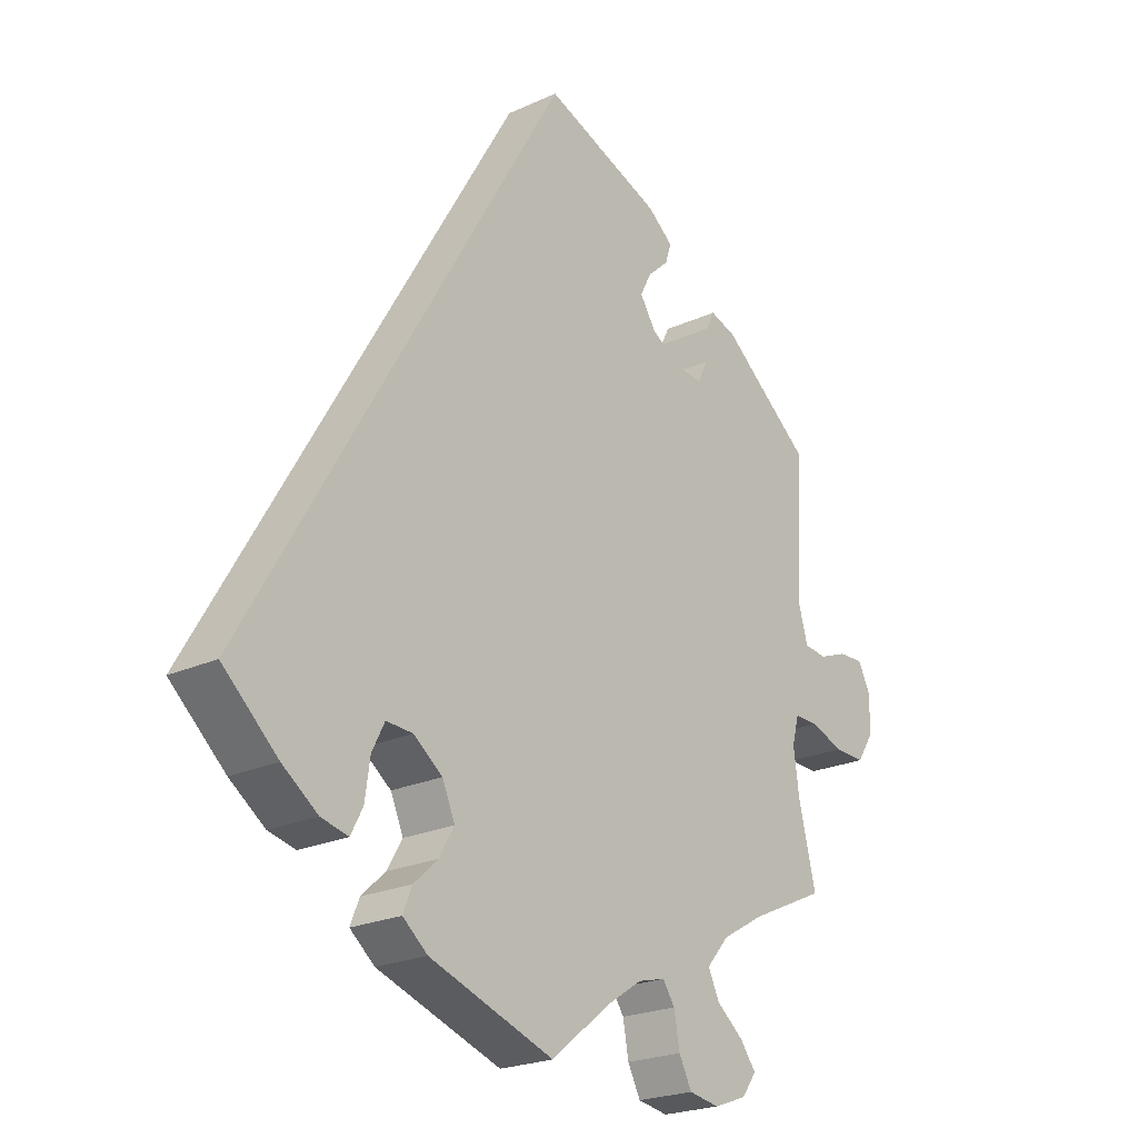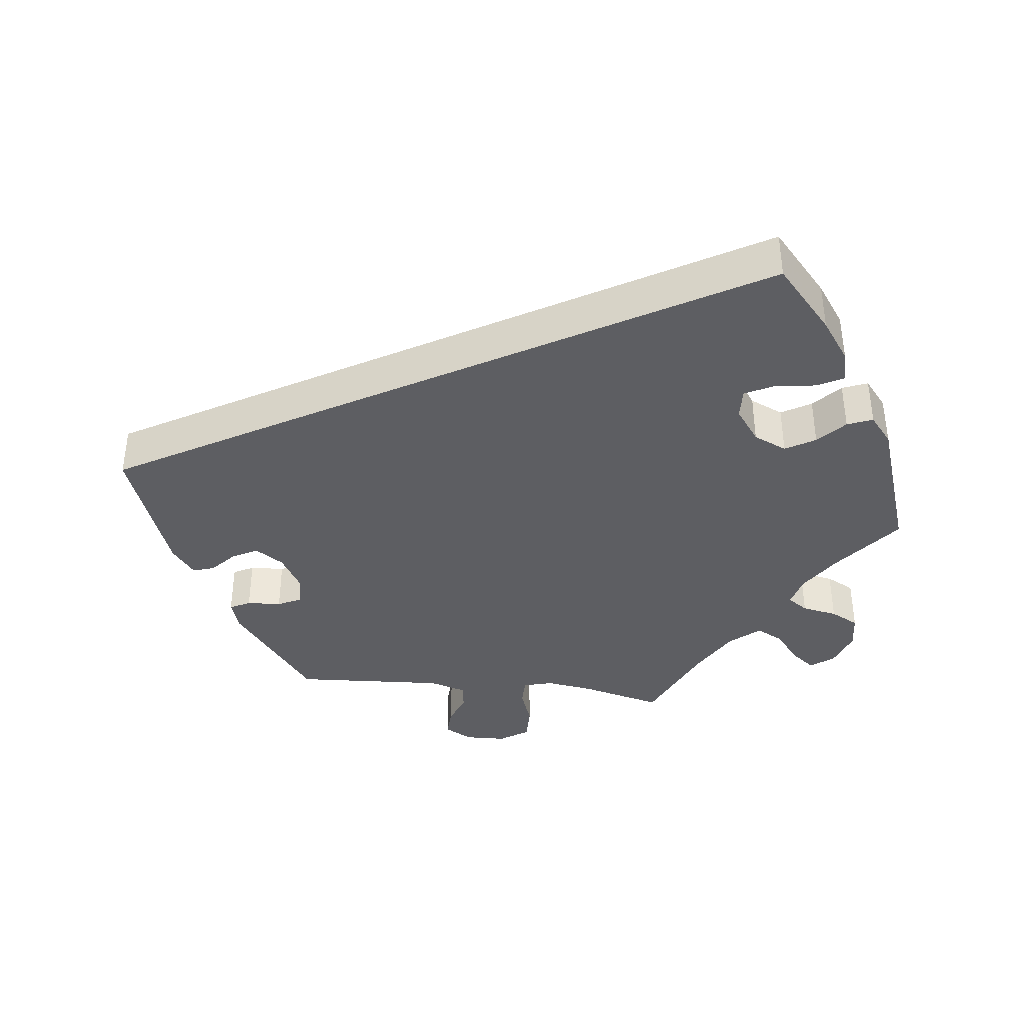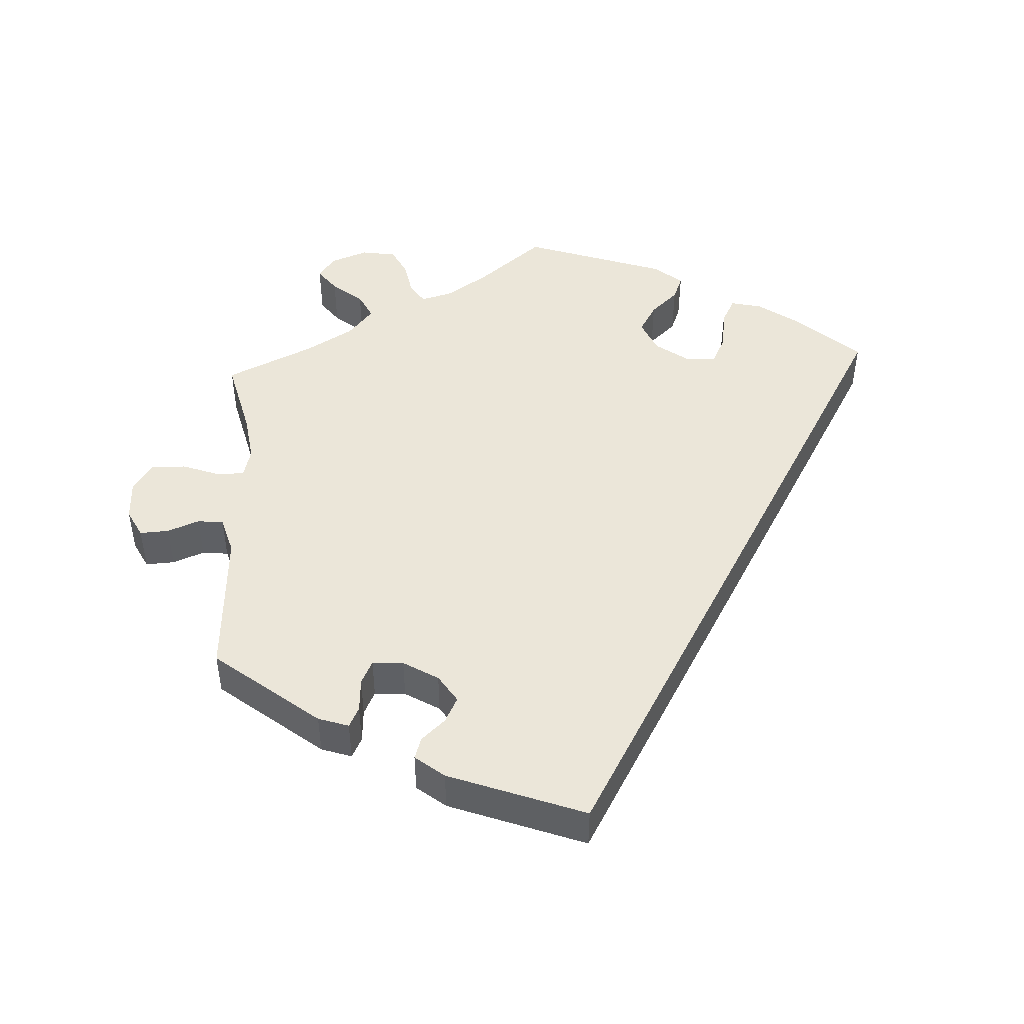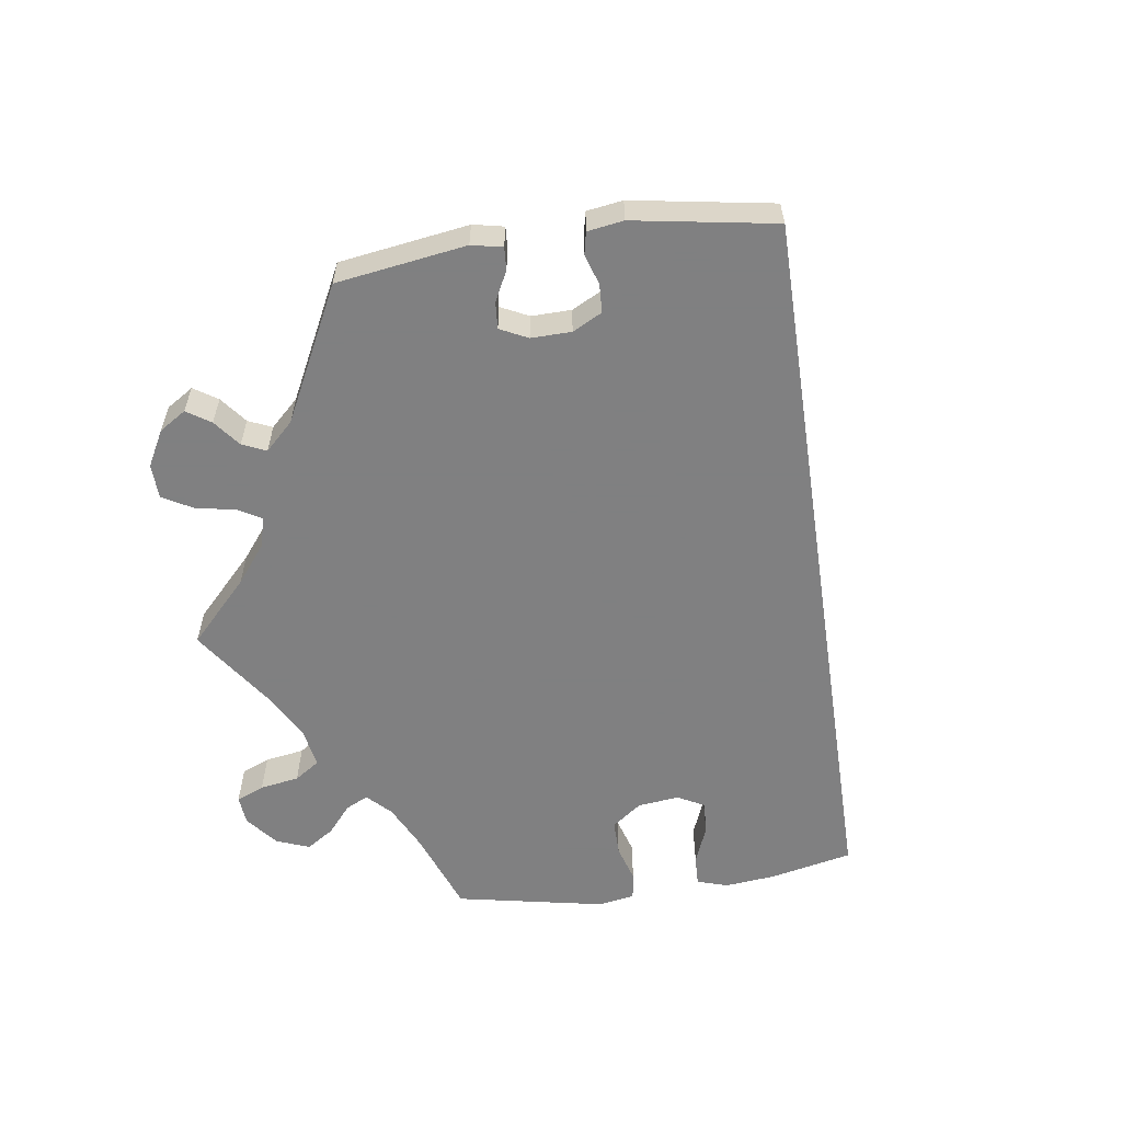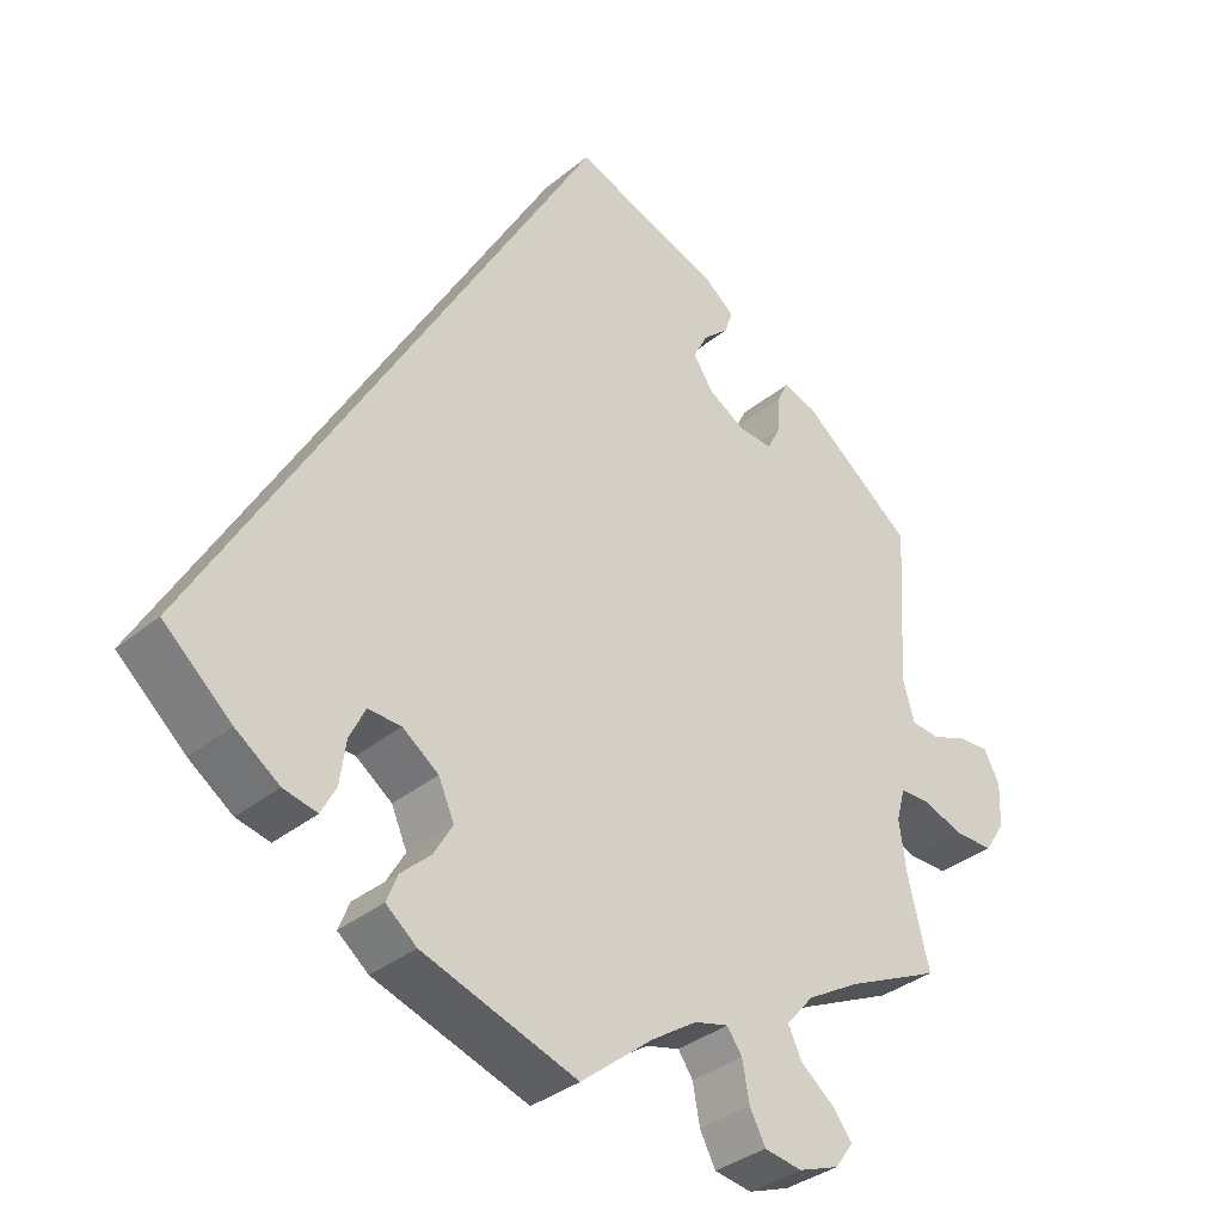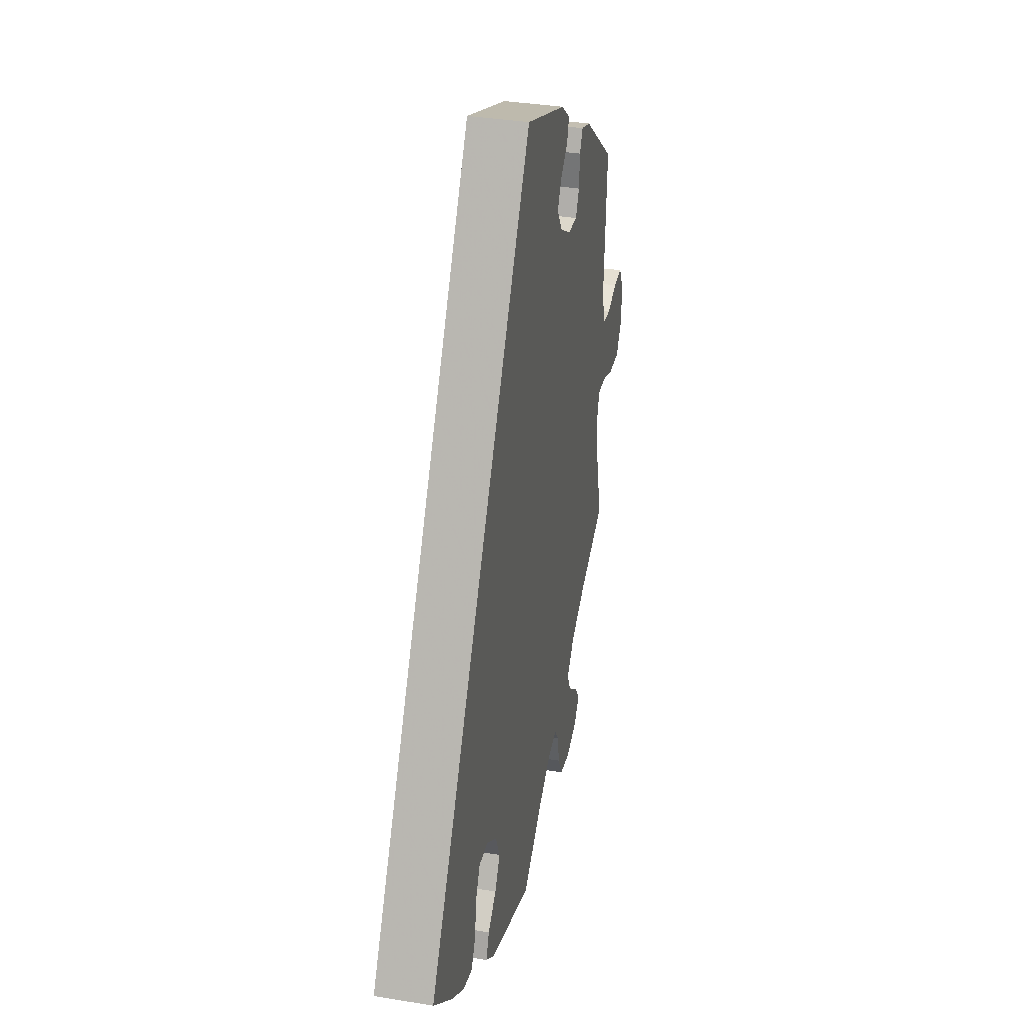
<metadata>
{"format":"obj","ext":"obj","renderer":"f3d","projection":"perspective","resolution":1024,"background":"white","views":[{"elev":-22.7,"azim":128.3,"up":"+Z"},{"elev":-39.3,"azim":83.2,"up":"+Y"},{"elev":47.1,"azim":-3.1,"up":"+Y"},{"elev":-60.0,"azim":-21.9,"up":"+Y"},{"elev":-34.5,"azim":137.6,"up":"+Z"},{"elev":35.2,"azim":102.5,"up":"+Z"}]}
</metadata>
<code>
v 0.501 0.07 -0.289
v 0.414 0.07 -0.367
v 0.358 0.07 -0.407
v 0.315 0.07 -0.417
v 0.296 0.07 -0.381
v 0.288 0.07 -0.325
v 0.268 0.07 -0.285
v 0.226 0.07 -0.287
v 0.18 0.07 -0.321
v 0.16 0.07 -0.367
v 0.184 0.07 -0.408
v 0.222 0.07 -0.443
v 0.236 0.07 -0.478
v 0.197 0.07 -0.51
v 0 0.07 -0.578
v -0.092 0.07 -0.504
v -0.15 0.07 -0.466
v -0.193 0.07 -0.455
v -0.212 0.07 -0.483
v -0.221 0.07 -0.532
v -0.241 0.07 -0.571
v -0.289 0.07 -0.579
v -0.341 0.07 -0.56
v -0.364 0.07 -0.528
v -0.339 0.07 -0.495
v -0.297 0.07 -0.461
v -0.279 0.07 -0.424
v -0.314 0.07 -0.383
v -0.381 0.07 -0.344
v -0.501 0.07 -0.289
v -0.474 0.07 -0.178
v -0.465 0.07 -0.112
v -0.476 0.07 -0.071
v -0.514 0.07 -0.071
v -0.566 0.07 -0.09
v -0.615 0.07 -0.091
v -0.641 0.07 -0.051
v -0.643 0.07 0.005
v -0.623 0.07 0.044
v -0.583 0.07 0.042
v -0.539 0.07 0.025
v -0.503 0.07 0.029
v -0.488 0.07 0.081
v -0.501 0.07 0.288
v -0.358 0.07 0.402
v -0.316 0.07 0.416
v -0.302 0.07 0.388
v -0.299 0.07 0.341
v -0.283 0.07 0.308
v -0.24 0.07 0.311
v -0.192 0.07 0.34
v -0.167 0.07 0.379
v -0.185 0.07 0.414
v -0.218 0.07 0.444
v -0.228 0.07 0.474
v -0.188 0.07 0.506
v 0 0.07 0.577
v 0.501 0 -0.289
v 0.414 0 -0.367
v 0.358 0 -0.407
v 0.315 0 -0.417
v 0.296 0 -0.381
v 0.288 0 -0.325
v 0.268 0 -0.285
v 0.226 0 -0.287
v 0.18 0 -0.321
v 0.16 0 -0.367
v 0.184 0 -0.408
v 0.222 0 -0.443
v 0.236 0 -0.478
v 0.197 0 -0.51
v 0 0 -0.578
v -0.092 0 -0.504
v -0.15 0 -0.466
v -0.193 0 -0.455
v -0.212 0 -0.483
v -0.221 0 -0.532
v -0.241 0 -0.571
v -0.289 0 -0.579
v -0.341 0 -0.56
v -0.364 0 -0.528
v -0.339 0 -0.495
v -0.297 0 -0.461
v -0.279 0 -0.424
v -0.314 0 -0.383
v -0.381 0 -0.344
v -0.501 0 -0.289
v -0.474 0 -0.178
v -0.465 0 -0.112
v -0.476 0 -0.071
v -0.514 0 -0.071
v -0.566 0 -0.09
v -0.615 0 -0.091
v -0.641 0 -0.051
v -0.643 0 0.005
v -0.623 0 0.044
v -0.583 0 0.042
v -0.539 0 0.025
v -0.503 0 0.029
v -0.488 0 0.081
v -0.501 0 0.288
v -0.358 0 0.402
v -0.316 0 0.416
v -0.302 0 0.388
v -0.299 0 0.341
v -0.283 0 0.308
v -0.24 0 0.311
v -0.192 0 0.34
v -0.167 0 0.379
v -0.185 0 0.414
v -0.218 0 0.444
v -0.228 0 0.474
v -0.188 0 0.506
v 0 0 0.577
f 53 54 55 56
f 52 53 56 57
f 51 52 57 1
f 45 46 47 48
f 43 44 45 48
f 42 43 48 49
f 38 39 40 41
f 38 41 42
f 37 38 42
f 34 35 36 37
f 33 34 37 42
f 29 30 31
f 28 29 31 32
f 27 28 32 33
f 23 24 25 26
f 23 26 27
f 22 23 27
f 19 20 21 22
f 18 19 22 27
f 17 18 27 33
f 13 14 15 16
f 11 12 13 16
f 10 11 16 17
f 9 10 17 33
f 3 4 5 6
f 3 6 7
f 2 3 7
f 50 51 1 2
f 49 50 2 7
f 42 49 7 8
f 8 9 33 42
f 113 112 111 110
f 114 113 110 109
f 58 114 109 108
f 105 104 103 102
f 105 102 101 100
f 106 105 100 99
f 98 97 96 95
f 99 98 95
f 99 95 94
f 94 93 92 91
f 99 94 91 90
f 88 87 86
f 89 88 86 85
f 90 89 85 84
f 83 82 81 80
f 84 83 80
f 84 80 79
f 79 78 77 76
f 84 79 76 75
f 90 84 75 74
f 73 72 71 70
f 73 70 69 68
f 74 73 68 67
f 90 74 67 66
f 63 62 61 60
f 64 63 60
f 64 60 59
f 59 58 108 107
f 64 59 107 106
f 65 64 106 99
f 99 90 66 65
f 1 58 59 2
f 2 59 60 3
f 3 60 61 4
f 4 61 62 5
f 5 62 63 6
f 6 63 64 7
f 7 64 65 8
f 8 65 66 9
f 9 66 67 10
f 10 67 68 11
f 11 68 69 12
f 12 69 70 13
f 13 70 71 14
f 14 71 72 15
f 15 72 73 16
f 16 73 74 17
f 17 74 75 18
f 18 75 76 19
f 19 76 77 20
f 20 77 78 21
f 21 78 79 22
f 22 79 80 23
f 23 80 81 24
f 24 81 82 25
f 25 82 83 26
f 26 83 84 27
f 27 84 85 28
f 28 85 86 29
f 29 86 87 30
f 30 87 88 31
f 31 88 89 32
f 32 89 90 33
f 33 90 91 34
f 34 91 92 35
f 35 92 93 36
f 36 93 94 37
f 37 94 95 38
f 38 95 96 39
f 39 96 97 40
f 40 97 98 41
f 41 98 99 42
f 42 99 100 43
f 43 100 101 44
f 44 101 102 45
f 45 102 103 46
f 46 103 104 47
f 47 104 105 48
f 48 105 106 49
f 49 106 107 50
f 50 107 108 51
f 51 108 109 52
f 52 109 110 53
f 53 110 111 54
f 54 111 112 55
f 55 112 113 56
f 56 113 114 57
f 57 114 58 1

</code>
